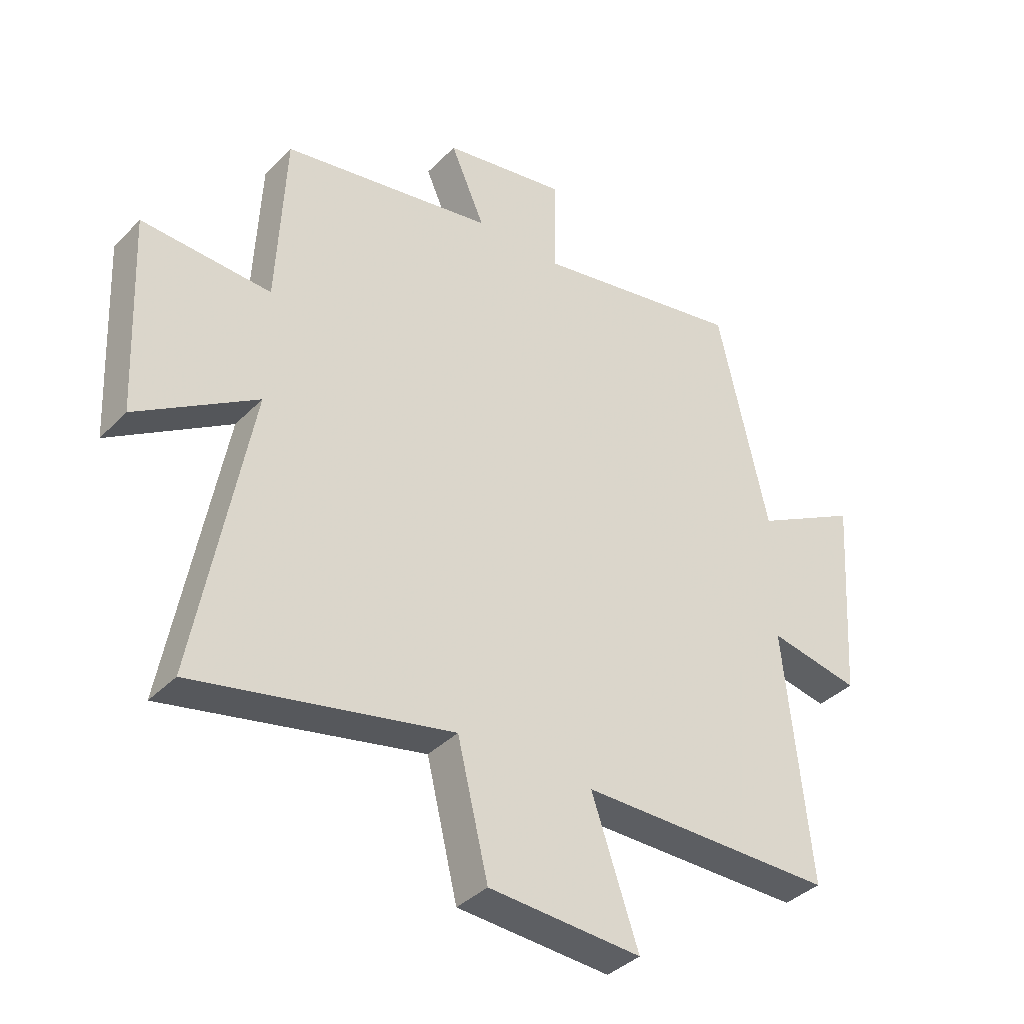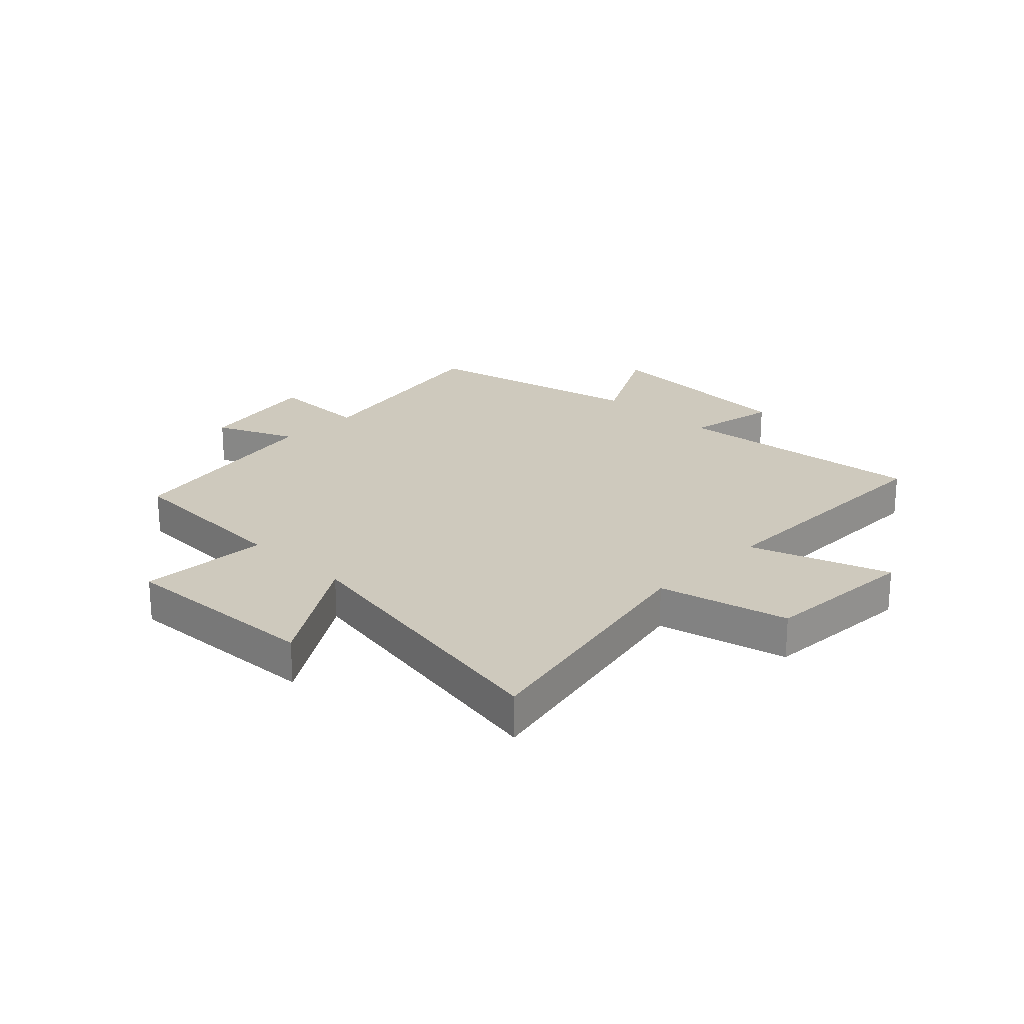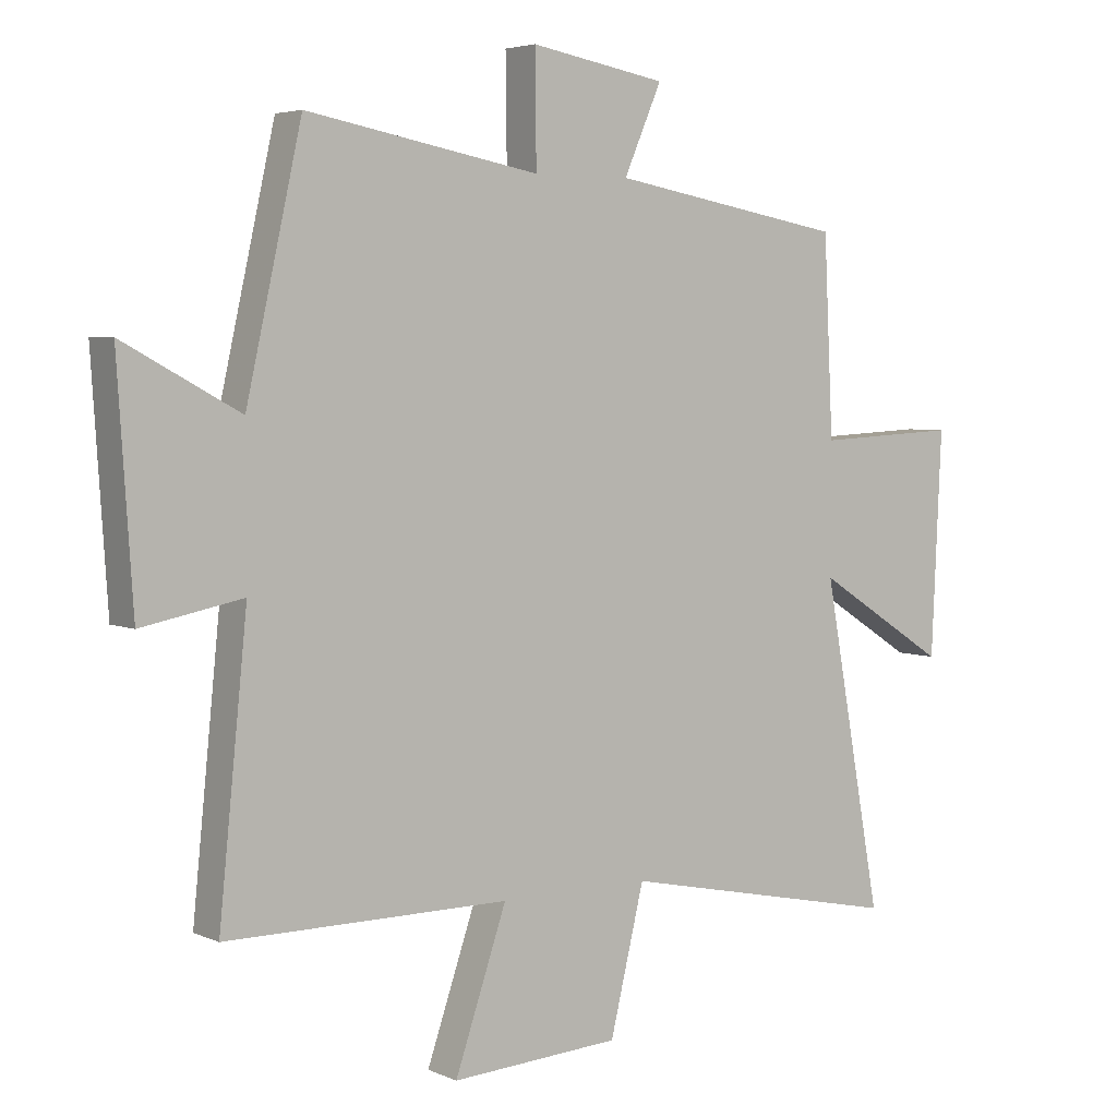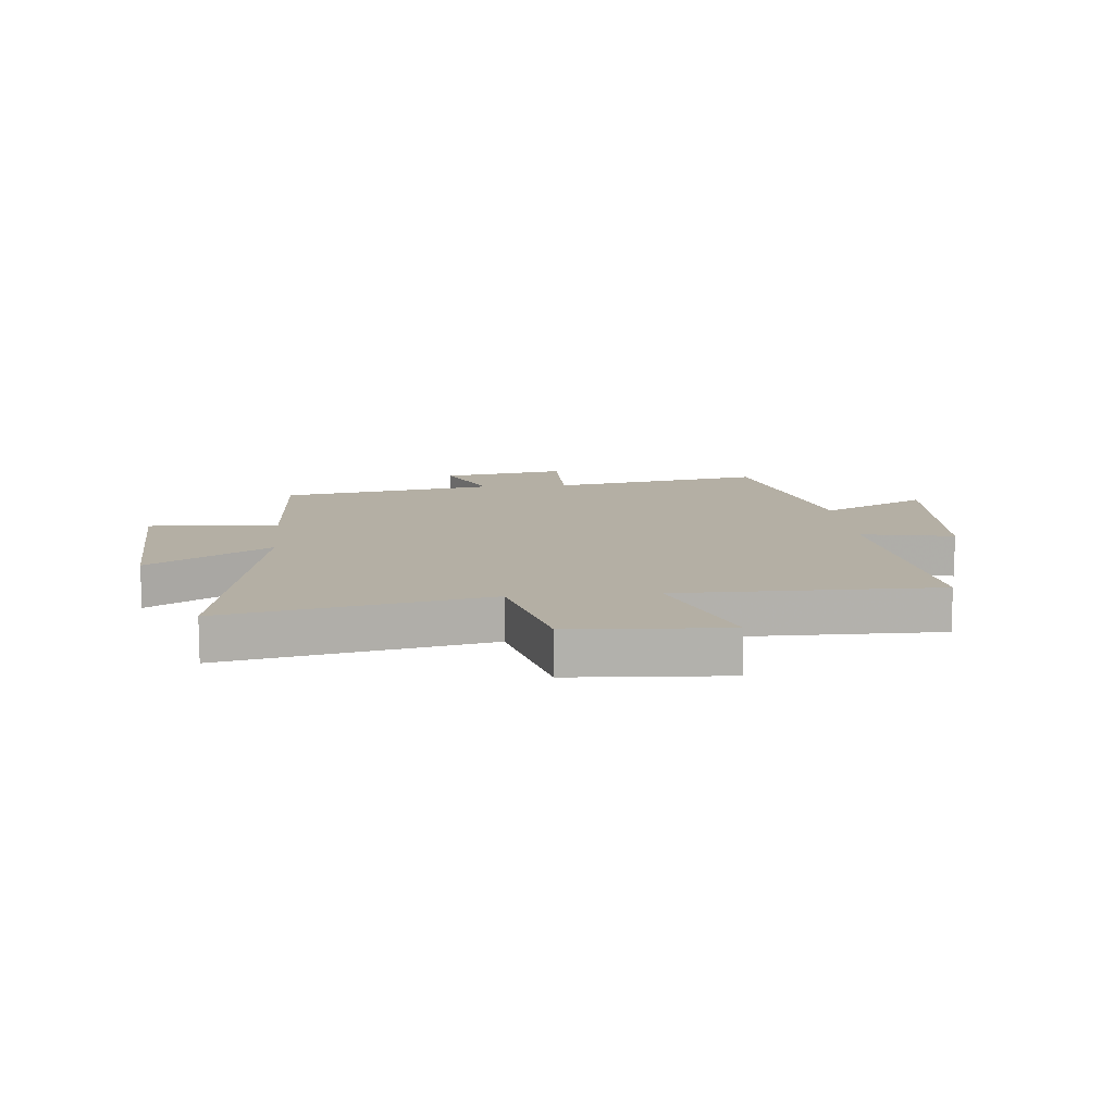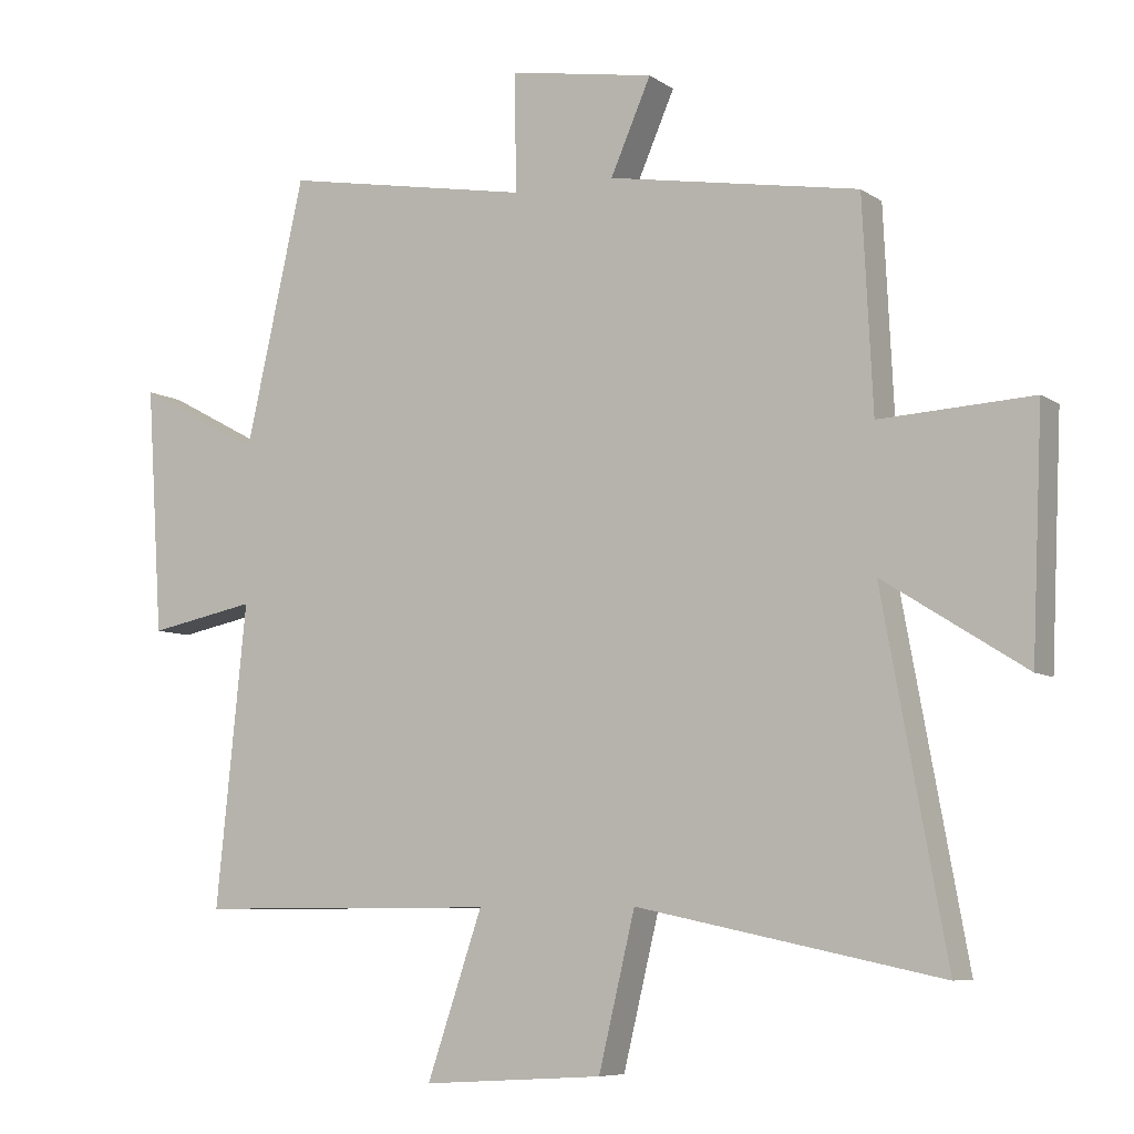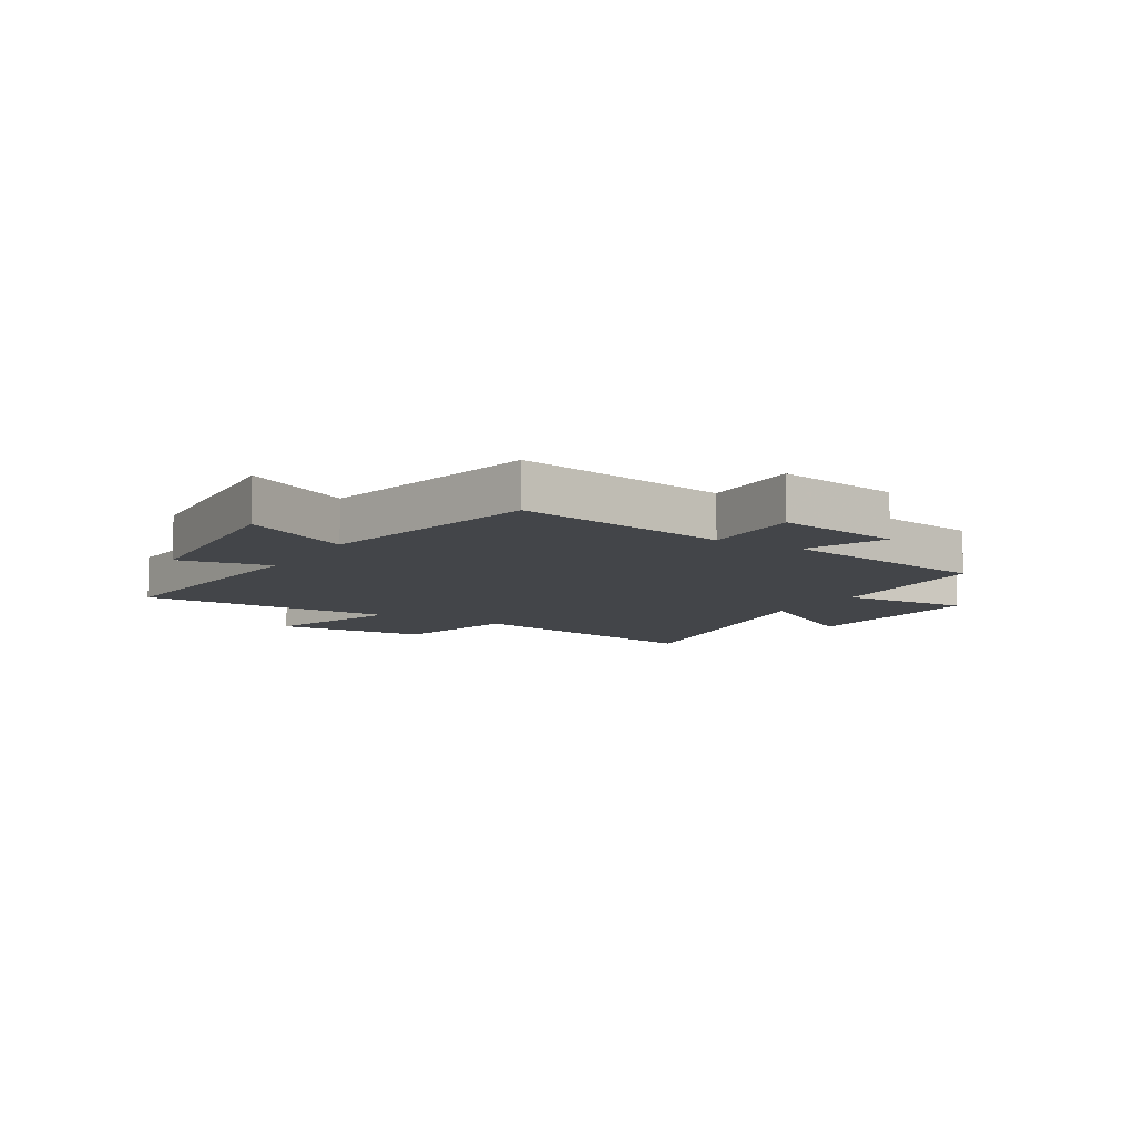
<metadata>
{"format":"obj","ext":"obj","renderer":"f3d","projection":"perspective","resolution":1024,"background":"white","views":[{"elev":-37.7,"azim":141.7,"up":"+Z"},{"elev":22.7,"azim":134.2,"up":"+Y"},{"elev":4.4,"azim":-36.1,"up":"+Z"},{"elev":11.3,"azim":174.7,"up":"+Y"},{"elev":-7.5,"azim":29.7,"up":"+Z"},{"elev":-8.8,"azim":-30.9,"up":"+Y"}]}
</metadata>
<code>
v 0.594 0.07 -0.594
v 0.144 0.07 -0.5
v 0.09 0.07 -0.724
v -0.178 0.07 -0.74
v -0.096 0.07 -0.5
v -0.545 0.07 -0.5
v -0.5 0.07 -0.057
v -0.66 0.07 -0.088
v -0.684 0.07 0.276
v -0.5 0.07 0.177
v -0.412 0.07 0.568
v -0.042 0.07 0.5
v -0.044 0.07 0.675
v 0.172 0.07 0.637
v 0.112 0.07 0.5
v 0.485 0.07 0.434
v 0.5 0.07 0.125
v 0.726 0.07 0.136
v 0.71 0.07 -0.214
v 0.5 0.07 -0.081
v 0.594 0 -0.594
v 0.144 0 -0.5
v 0.09 0 -0.724
v -0.178 0 -0.74
v -0.096 0 -0.5
v -0.545 0 -0.5
v -0.5 0 -0.057
v -0.66 0 -0.088
v -0.684 0 0.276
v -0.5 0 0.177
v -0.412 0 0.568
v -0.042 0 0.5
v -0.044 0 0.675
v 0.172 0 0.637
v 0.112 0 0.5
v 0.485 0 0.434
v 0.5 0 0.125
v 0.726 0 0.136
v 0.71 0 -0.214
v 0.5 0 -0.081
f 17 18 19 20
f 15 16 17 20
f 15 20 1 2
f 12 13 14 15
f 12 15 2 3
f 10 11 12 3
f 7 8 9 10
f 5 6 7
f 5 7 10
f 3 4 5
f 3 5 10
f 40 39 38 37
f 40 37 36 35
f 22 21 40 35
f 35 34 33 32
f 23 22 35 32
f 23 32 31 30
f 30 29 28 27
f 27 26 25
f 30 27 25
f 25 24 23
f 30 25 23
f 1 21 22 2
f 2 22 23 3
f 3 23 24 4
f 4 24 25 5
f 5 25 26 6
f 6 26 27 7
f 7 27 28 8
f 8 28 29 9
f 9 29 30 10
f 10 30 31 11
f 11 31 32 12
f 12 32 33 13
f 13 33 34 14
f 14 34 35 15
f 15 35 36 16
f 16 36 37 17
f 17 37 38 18
f 18 38 39 19
f 19 39 40 20
f 20 40 21 1

</code>
